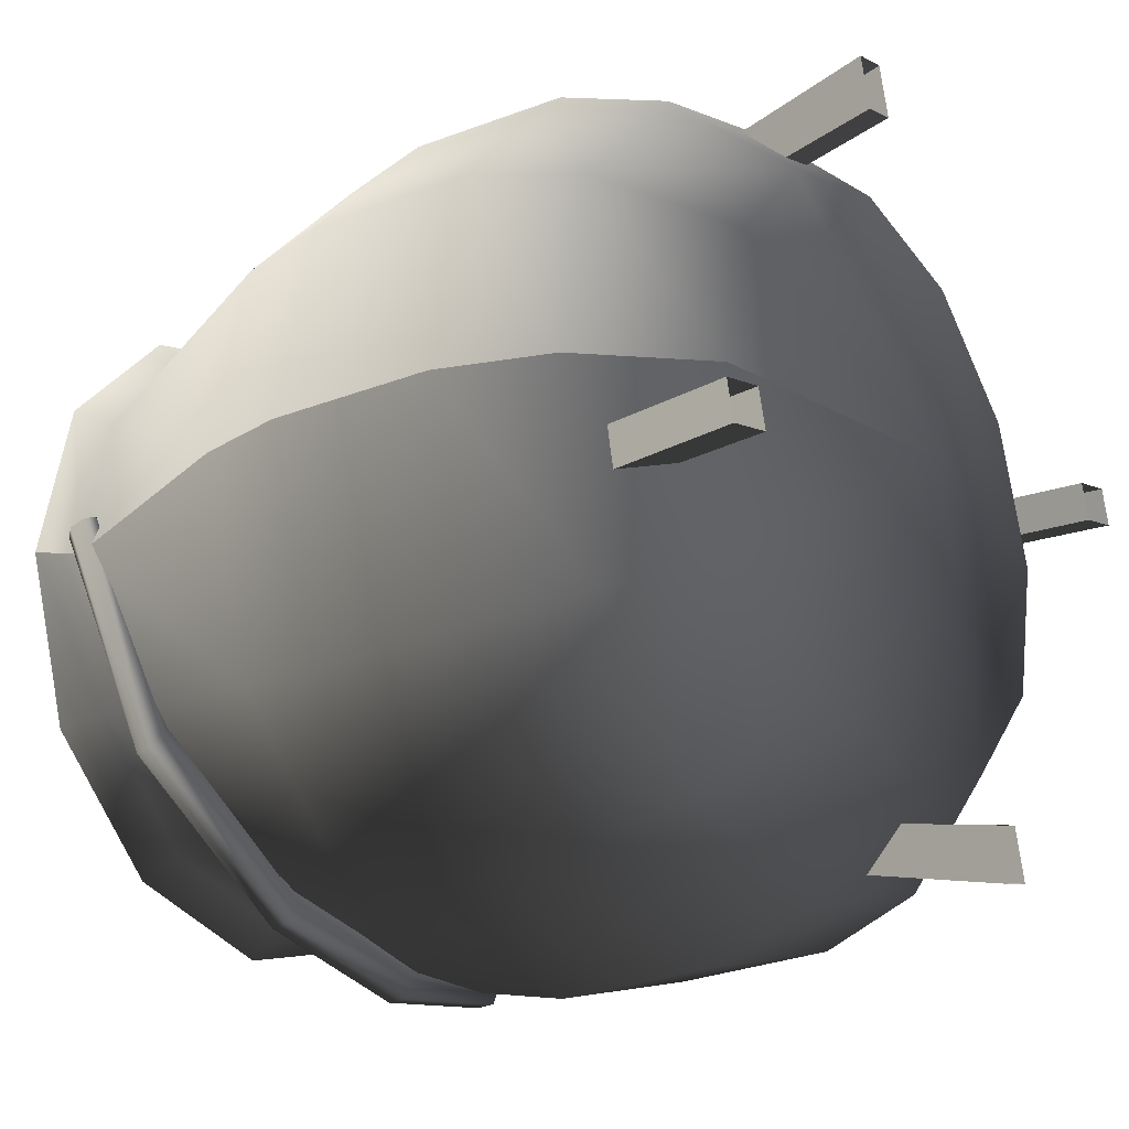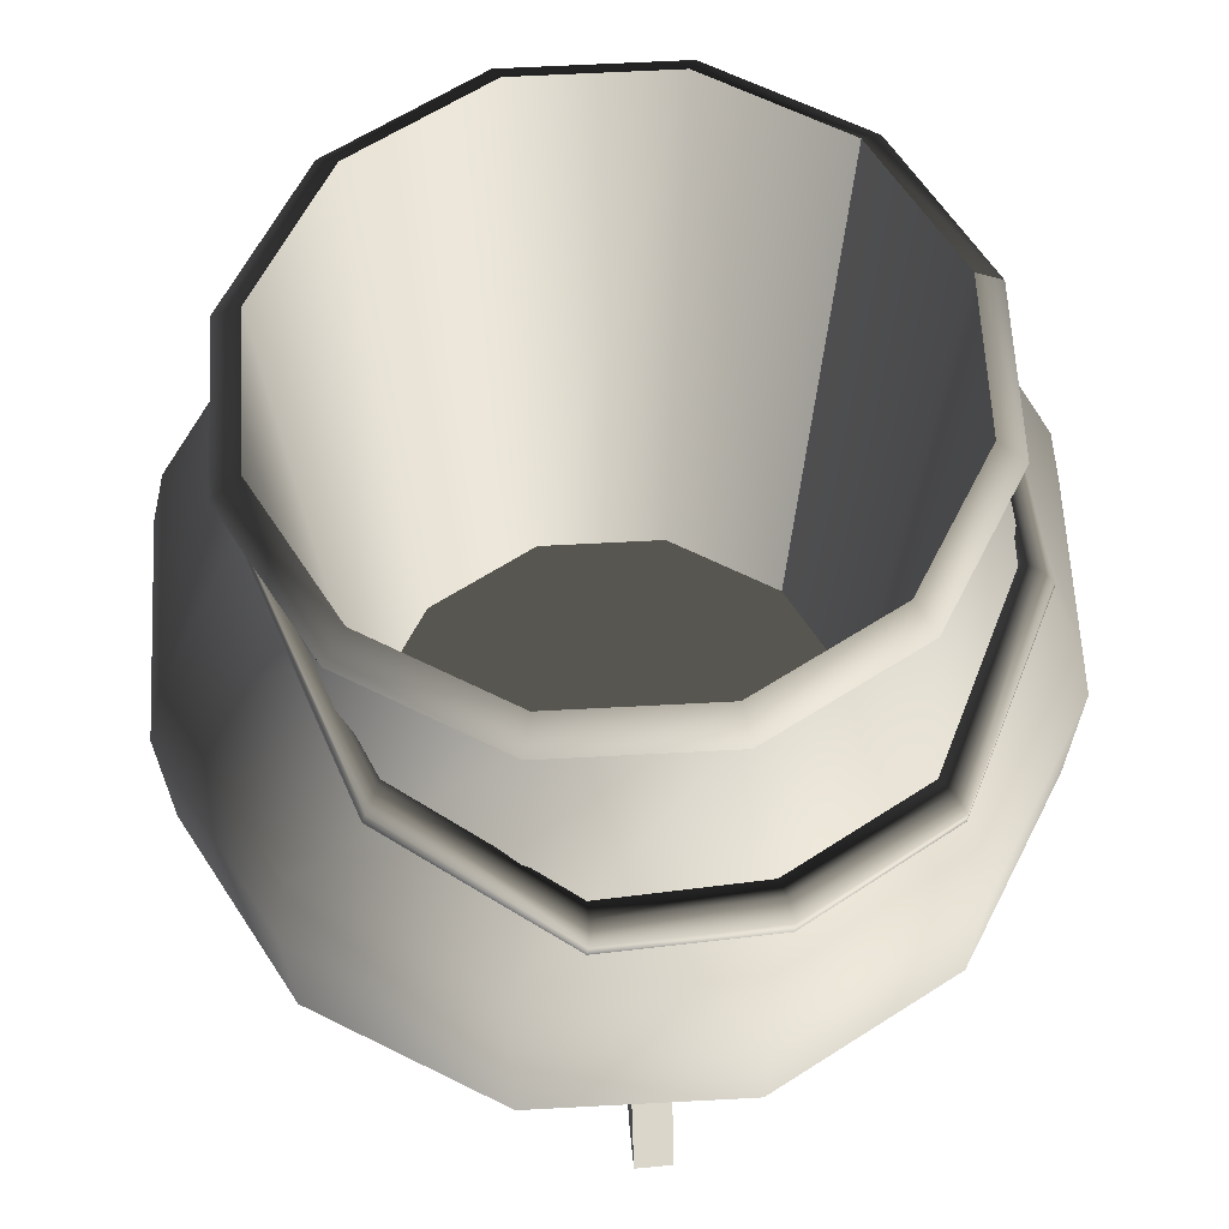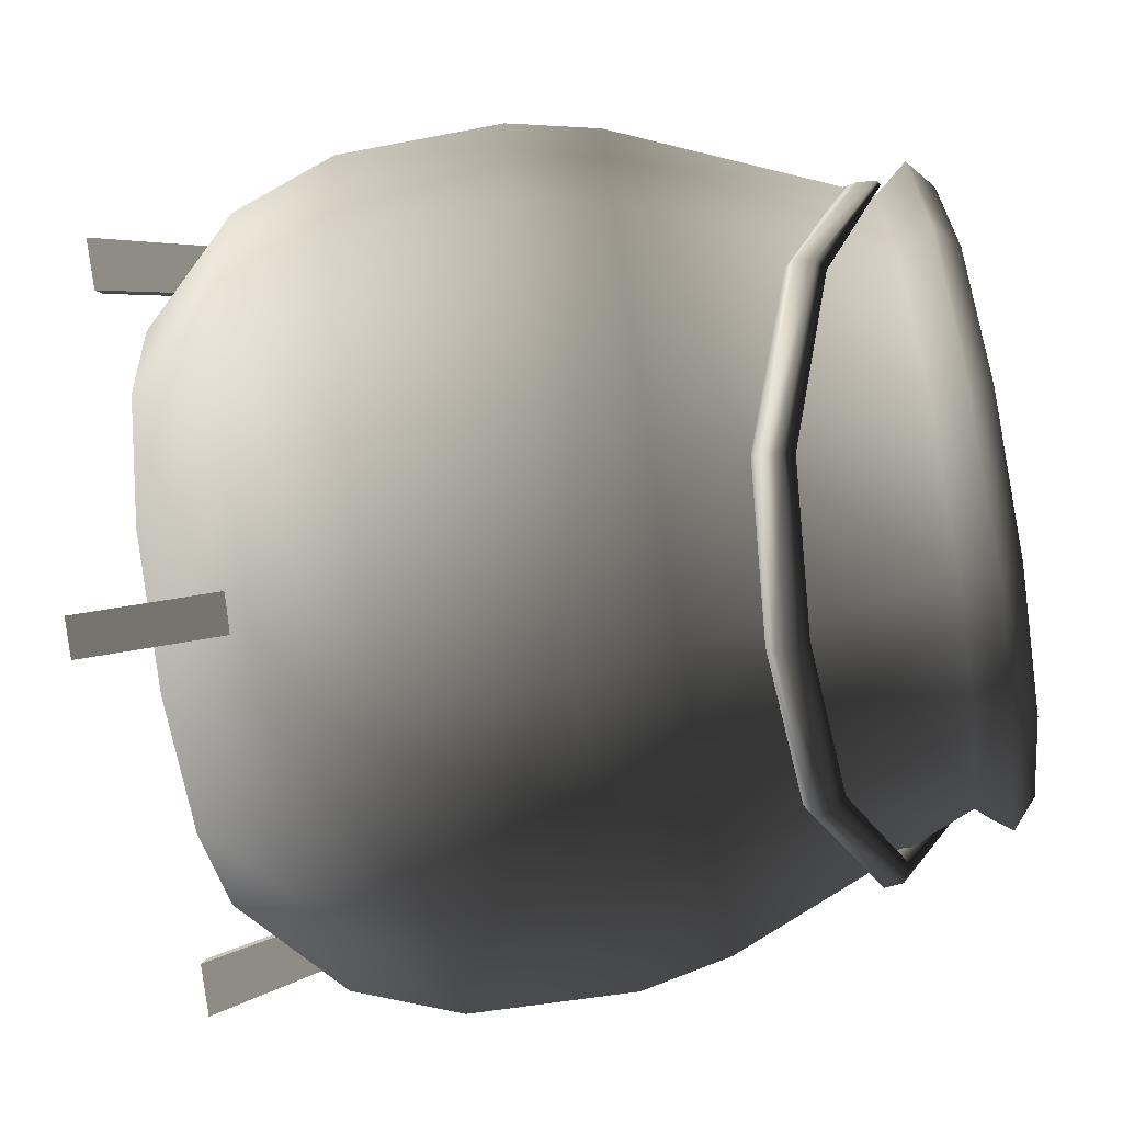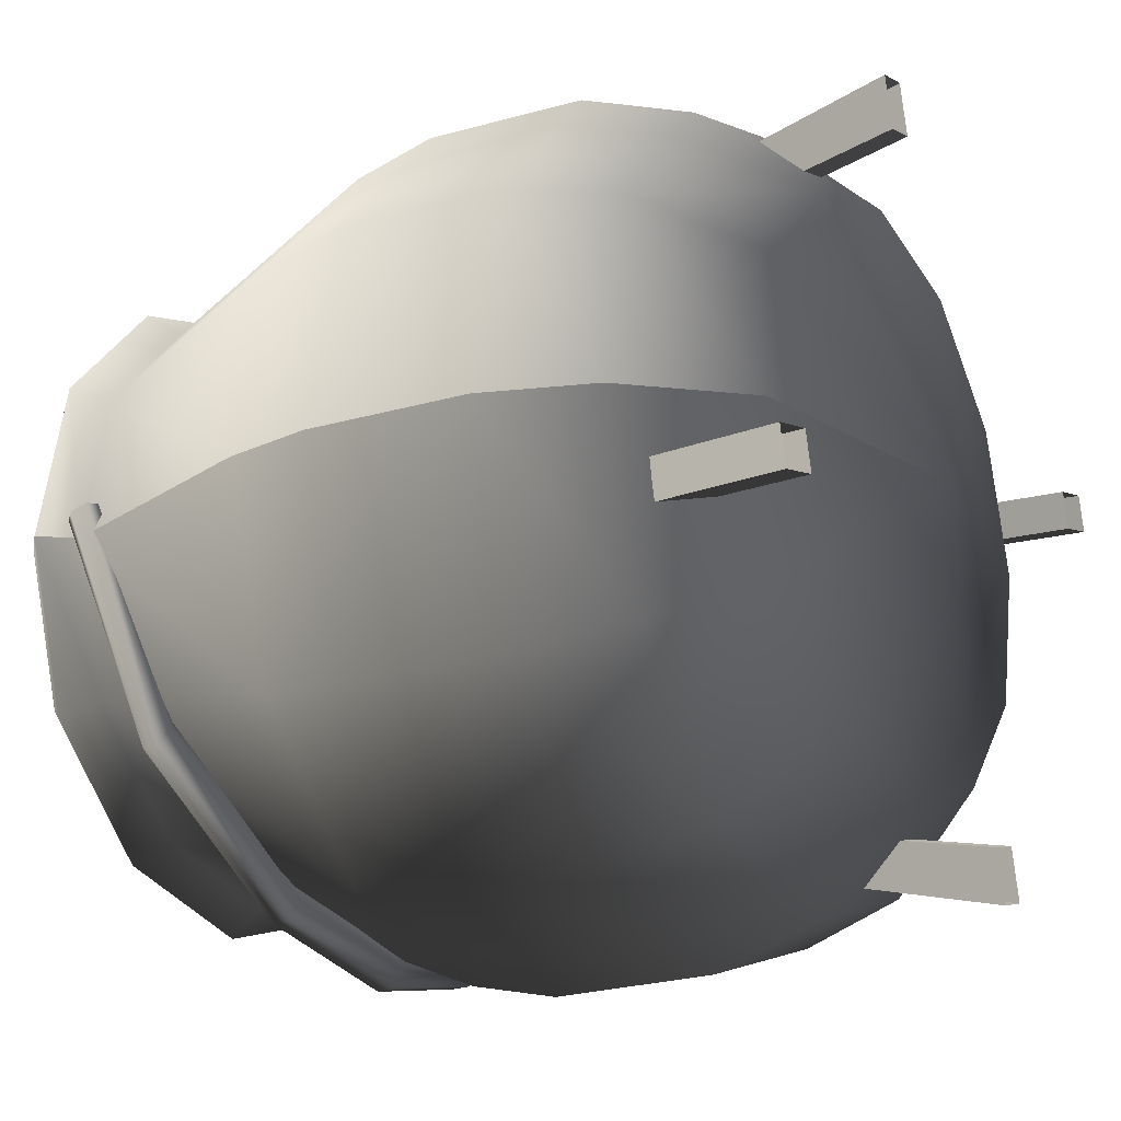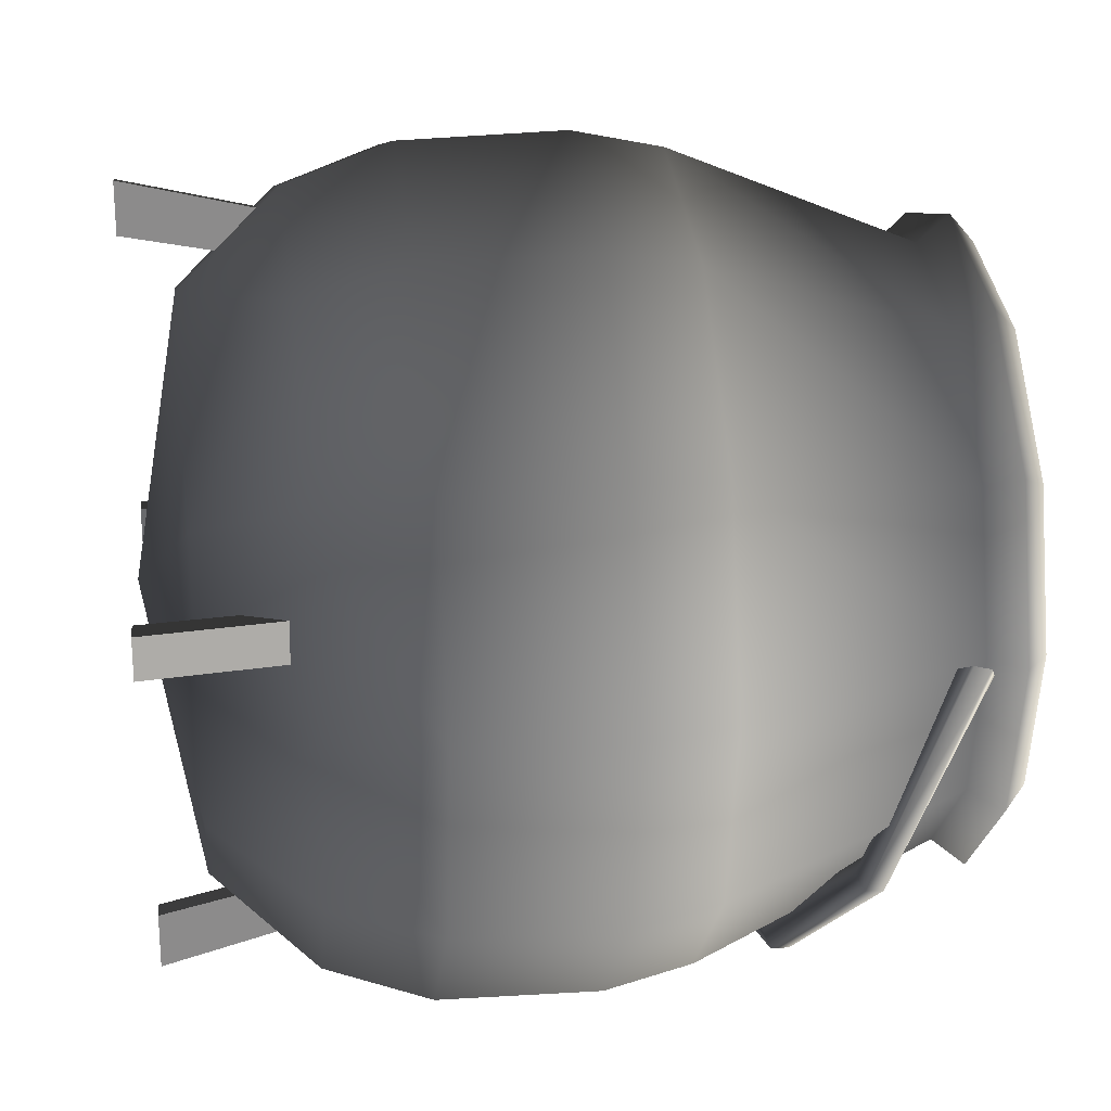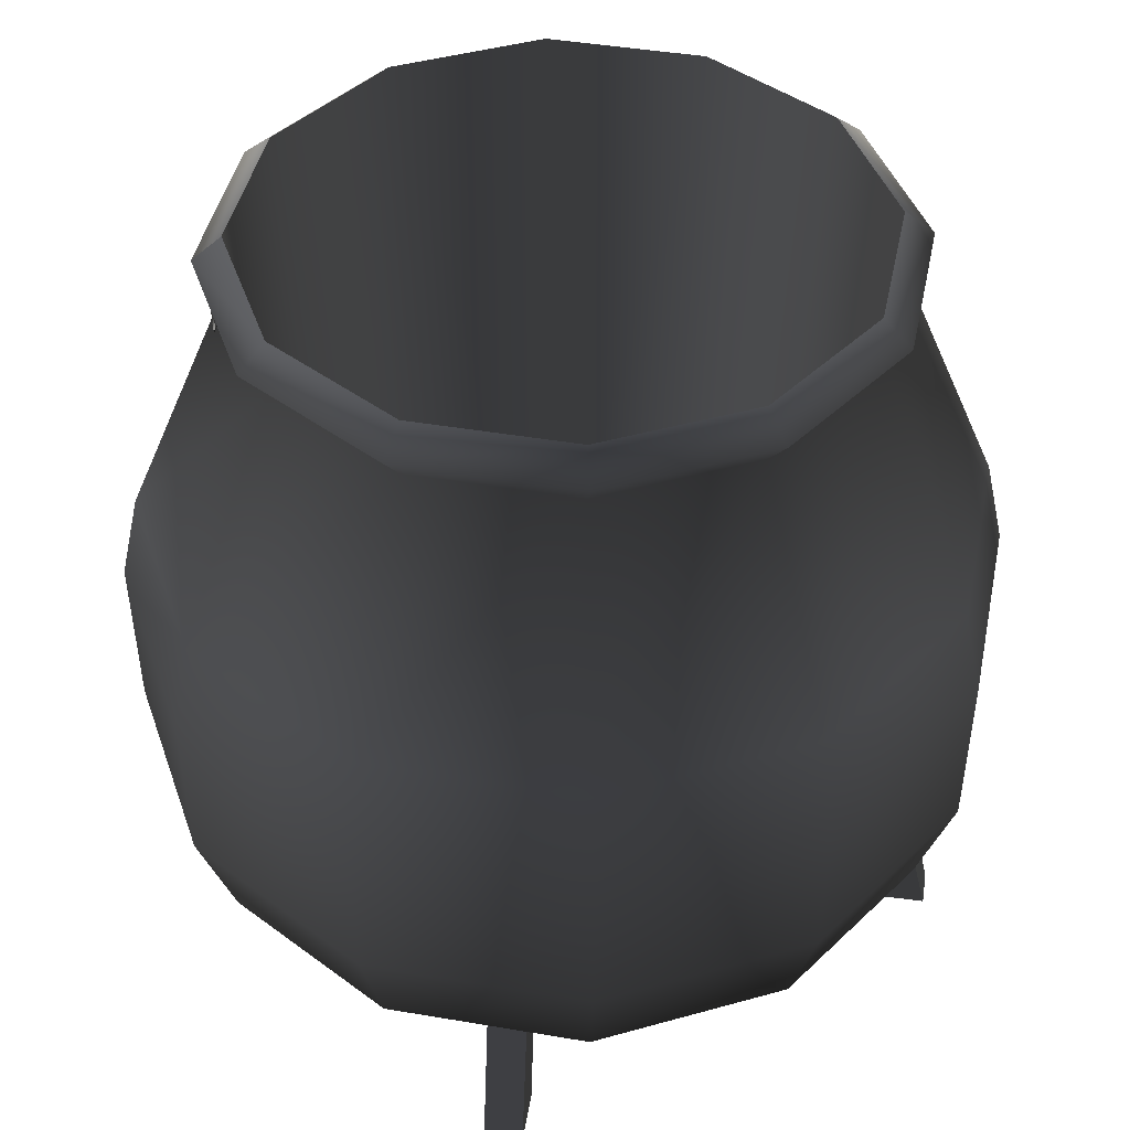
<metadata>
{"format":"obj","ext":"obj","renderer":"f3d","projection":"perspective","resolution":1024,"background":"white","views":[{"elev":-24.3,"azim":-56.0,"up":"+Z"},{"elev":62.3,"azim":159.4,"up":"+Y"},{"elev":-75.0,"azim":99.3,"up":"+Z"},{"elev":-20.7,"azim":-61.0,"up":"+Z"},{"elev":24.8,"azim":82.2,"up":"+Z"},{"elev":42.6,"azim":-6.0,"up":"+Y"}]}
</metadata>
<code>
o Cube
v 1 1 -1
v 1 -1 -1
v 1 1 1
v 1 -1 1
v -1 1 -1
v -1 -1 -1
v -1 1 1
v -1 -1 1
f 5 3 1
f 3 8 4
f 7 6 8
f 2 8 6
f 1 4 2
f 5 2 6
f 5 7 3
f 3 7 8
f 7 5 6
f 2 4 8
f 1 3 4
f 5 1 2
o material_0
v -17.82 -10.67 23.55
v 0 -14.28 14.28
v -10.79 -10.67 31.22
v -0.8752 -10.67 34.35
v 9.276 -10.67 32.09
v 16.94 -10.67 25.07
v 20.07 -10.67 15.15
v 26.92 -3.548 15.45
v 22.73 -3.548 28.76
v 29.59 3.885 15.57
v 24.98 3.885 30.19
v 29.84 15.35 15.58
v 25.19 15.35 30.32
v 28.47 21.62 15.52
v 24.03 21.62 29.59
v 21.22 38.89 15.2
v 17.91 38.89 25.69
v 23.11 41.11 15.29
v 19.51 41.11 26.71
v 21.09 42.83 15.2
v 17.8 42.83 25.62
v 10.68 41.11 34.8
v 9.748 42.83 33
v -1.008 41.11 37.39
v -0.9197 42.83 35.37
v -12.43 41.11 33.79
v -11.34 42.83 32.08
v -20.52 41.11 24.96
v -18.72 42.83 24.03
v -23.11 41.11 13.27
v -21.22 38.89 13.35
v -18.84 38.89 24.08
v -11.41 38.89 32.19
v -0.9253 38.89 35.49
v 9.807 38.89 33.11
v 13.16 21.62 39.55
v 13.79 15.35 40.77
v 13.68 3.885 40.55
v 12.45 -3.548 38.18
v -1.174 -3.548 41.2
v -14.48 -3.548 37.01
v -23.9 -3.548 26.72
v -20.07 -10.67 13.4
v 17.82 -10.67 5.002
v 23.9 -3.548 1.832
v 14.48 -3.548 -8.453
v 15.91 3.885 -10.7
v 1.29 3.885 -15.31
v 1.301 15.35 -15.56
v 16.04 15.35 -10.91
v 1.241 21.62 -14.19
v -13.16 21.62 -11
v -13.79 15.35 -12.21
v -13.68 3.885 -11.99
v 1.174 -3.548 -12.65
v 0.8752 -10.67 -5.79
v -12.45 -3.548 -9.627
v -24.98 3.885 -1.633
v -25.19 15.35 -1.767
v -24.03 21.62 -1.031
v -17.91 38.89 2.868
v -9.807 38.89 -4.559
v 0.9253 38.89 -6.939
v 15.31 21.62 -9.755
v 26.49 15.35 0.4867
v 26.27 3.885 0.6019
v 25.27 21.62 1.12
v 11.41 38.89 -3.634
v 1.008 41.11 -8.833
v -10.68 41.11 -6.241
v -19.51 41.11 1.849
v -21.09 42.83 13.36
v -17.8 42.83 2.937
v -9.748 42.83 -4.445
v 0.9197 42.83 -6.811
v 12.43 41.11 -5.233
v 18.84 38.89 4.471
v 20.52 41.11 3.595
v 11.34 42.83 -3.526
v 18.72 42.83 4.53
v -1.29 3.885 43.86
v -15.91 3.885 39.26
v -26.27 3.885 27.95
v -16.04 15.35 39.47
v -26.49 15.35 28.07
v -15.31 21.62 38.31
v -25.27 21.62 27.44
v -28.47 21.62 13.04
v -29.84 15.35 12.98
v -29.59 3.885 12.99
v -26.92 -3.548 13.1
v -1.241 21.62 42.74
v -1.301 15.35 44.11
v -9.276 -10.67 -3.539
v 10.79 -10.67 -2.664
v -16.94 -10.67 3.486
v -22.73 -3.548 -0.2014
v 17.75 -7.378 15.05
v 14.99 -7.378 23.82
v 8.206 -7.378 30.04
v -0.7742 -7.378 32.03
v -9.547 -7.378 29.27
v -15.76 -7.378 22.48
v 15.76 -7.378 6.072
v 9.547 -7.378 -0.7095
v 0.7742 -7.378 -3.475
v -8.206 -7.378 -1.484
v -14.99 -7.378 4.731
v -17.75 -7.378 13.5
v 24.21 -4.973 19.39
v 26.33 -14.28 19.95
v 21.59 -7.779 18.68
v 22.82 -14.28 19.01
v 20.9 -7.779 21.26
v 22.13 -14.28 21.59
v 25.64 -14.28 22.53
v 23.53 -4.973 21.96
v -4.736 -14.28 37.1
v -6.979 -7.779 35.18
v -4.407 -7.779 35.87
v -7.308 -14.28 36.41
v -7.682 -4.973 37.8
v -8.249 -14.28 39.92
v -5.11 -4.973 38.49
v -5.677 -14.28 40.61
v 5e-06 26.96 -14.03
v 5e-06 28.29 -14.09
v 11.24 29.2 -11.71
v 11.36 27.89 -11.61
v 5e-06 26.49 -12.65
v -11.36 27.89 -11.61
v -11.24 29.2 -11.71
v 5e-06 29.14 -12.77
v 10.79 30 -10.53
v 5e-06 28.67 -11.4
v -10.79 30 -10.53
v -19.65 33.92 -1.026
v -20.47 33.27 -1.802
v -20.69 31.99 -1.598
v -20.09 31.37 -0.6161
v -11.03 27.37 -10.33
v 5e-06 27.34 -11.34
v 11.03 27.37 -10.33
v 20.09 31.37 -0.6161
v 20.69 31.99 -1.598
v 20.47 33.27 -1.802
v 19.65 33.92 -1.025
v 10.46 29.49 -9.257
v 10.58 28.18 -9.159
v -10.58 28.18 -9.159
v -10.46 29.49 -9.257
v -19.04 33.3 -0.04388
v -19.26 32.03 0.1608
v -21.97 37.21 15.14
v -21.95 38.42 14.78
v -22.01 39.24 14.43
v -22.09 39.01 14.98
v -22.11 37.8 15.33
v -22.05 36.81 15.15
v 19.26 32.03 0.1608
v 22.09 36.81 15.15
v 22.25 37.8 15.33
v 22.19 39.01 14.98
v 21.98 39.24 14.43
v 19.04 33.3 -0.04387
v 21.88 37.21 15.14
v 21.82 38.42 14.78
v 4.736 -14.28 -8.542
v 4.407 -7.779 -7.314
v 5.677 -14.28 -12.05
v 5.11 -4.973 -9.937
v 8.249 -14.28 -11.36
v 7.682 -4.973 -9.247
v 6.979 -7.779 -6.625
v 7.308 -14.28 -7.853
v -20.9 -7.779 7.299
v -22.13 -14.28 6.969
v -25.64 -14.28 6.028
v -23.53 -4.973 6.596
v -26.33 -14.28 8.601
v -24.21 -4.973 9.168
v -22.82 -14.28 9.542
v -21.59 -7.779 9.871
f 9 10 11
f 10 12 11
f 12 10 13
f 13 10 14
f 10 15 14
f 14 15 16
f 17 14 16
f 17 16 18
f 19 17 18
f 19 18 20
f 21 19 20
f 20 22 21
f 22 23 21
f 22 24 23
f 23 24 25
f 25 24 26
f 27 25 26
f 26 28 27
f 28 29 27
f 27 29 30
f 29 31 30
f 30 31 32
f 31 33 32
f 32 33 34
f 33 35 34
f 34 35 36
f 35 37 36
f 36 37 38
f 38 39 36
f 39 40 36
f 36 40 34
f 40 41 34
f 34 41 32
f 41 42 32
f 32 42 30
f 42 43 30
f 30 43 27
f 43 25 27
f 44 25 43
f 23 25 44
f 23 44 45
f 21 23 45
f 45 46 21
f 46 19 21
f 46 47 19
f 47 17 19
f 17 47 14
f 13 14 47
f 12 13 47
f 48 12 47
f 11 12 48
f 49 11 48
f 49 50 11
f 9 11 50
f 51 9 50
f 51 10 9
f 52 15 10
f 15 52 16
f 53 16 52
f 53 52 54
f 53 54 55
f 55 54 56
f 55 56 57
f 58 55 57
f 57 59 58
f 60 59 57
f 61 60 57
f 57 56 61
f 56 62 61
f 56 63 62
f 54 63 56
f 63 54 64
f 63 64 65
f 63 65 62
f 62 65 66
f 62 66 67
f 61 62 67
f 67 68 61
f 68 60 61
f 68 69 60
f 60 69 70
f 60 70 59
f 59 70 71
f 59 71 72
f 59 72 58
f 58 72 73
f 73 74 58
f 74 55 58
f 74 53 55
f 16 53 74
f 18 16 74
f 18 74 73
f 20 18 73
f 73 75 20
f 72 75 73
f 72 76 75
f 72 71 76
f 76 71 77
f 77 71 78
f 71 70 78
f 78 70 79
f 70 69 79
f 79 69 38
f 38 80 79
f 80 81 79
f 79 81 78
f 81 82 78
f 78 82 77
f 82 83 77
f 77 83 84
f 84 76 77
f 85 76 84
f 75 76 85
f 75 85 22
f 75 22 20
f 22 85 24
f 24 85 86
f 86 85 84
f 84 87 86
f 83 87 84
f 87 88 86
f 86 88 26
f 26 24 86
f 88 28 26
f 48 47 46
f 89 48 46
f 49 48 89
f 90 49 89
f 50 49 90
f 91 50 90
f 91 90 92
f 93 91 92
f 92 94 93
f 94 95 93
f 94 41 95
f 95 41 40
f 95 40 96
f 96 40 39
f 95 96 97
f 93 95 97
f 97 98 93
f 98 91 93
f 98 99 91
f 99 50 91
f 99 51 50
f 94 42 41
f 100 42 94
f 100 43 42
f 44 43 100
f 44 100 101
f 45 44 101
f 101 89 45
f 90 89 101
f 92 90 101
f 101 100 92
f 100 94 92
f 89 46 45
f 64 102 65
f 102 64 10
f 64 103 10
f 103 64 54
f 52 103 54
f 103 52 10
f 102 10 104
f 102 104 65
f 105 65 104
f 65 105 66
f 66 105 98
f 66 98 97
f 67 66 97
f 97 96 67
f 96 68 67
f 96 39 68
f 68 39 69
f 69 39 38
f 105 99 98
f 105 104 99
f 104 51 99
f 10 51 104
f 37 80 38
f 106 107 28
f 29 28 107
f 29 107 31
f 107 108 31
f 108 109 31
f 33 31 109
f 33 109 35
f 109 110 35
f 110 111 35
f 37 35 111
f 112 106 28
f 88 112 28
f 88 87 112
f 113 112 87
f 114 113 87
f 83 114 87
f 83 82 114
f 115 114 82
f 116 115 82
f 81 116 82
f 81 80 116
f 117 116 80
f 111 117 80
f 37 111 80
f 118 119 120
f 121 120 119
f 121 122 120
f 123 122 121
f 124 118 125
f 119 118 124
f 122 123 124
f 125 122 124
f 110 108 111
f 109 108 110
f 117 111 108
f 117 108 113
f 115 117 113
f 114 115 113
f 116 117 115
f 108 107 113
f 106 113 107
f 112 113 106
f 126 127 128
f 129 127 126
f 130 127 131
f 127 129 131
f 132 133 128
f 126 128 133
f 134 135 136
f 137 134 136
f 134 137 138
f 134 138 139
f 139 140 134
f 134 140 135
f 135 140 141
f 135 141 136
f 136 141 142
f 141 143 142
f 141 144 143
f 140 144 141
f 140 145 144
f 146 145 140
f 139 146 140
f 147 146 139
f 147 139 148
f 148 139 149
f 149 139 138
f 138 150 149
f 138 151 150
f 138 137 151
f 151 137 152
f 153 152 137
f 153 137 154
f 137 136 154
f 154 136 155
f 136 142 155
f 142 156 155
f 142 143 156
f 143 157 156
f 150 157 143
f 150 143 158
f 159 158 143
f 144 159 143
f 144 145 159
f 145 160 159
f 160 161 159
f 158 159 161
f 161 160 162
f 163 162 160
f 164 163 160
f 145 164 160
f 146 164 145
f 165 164 146
f 147 165 146
f 166 165 147
f 166 147 167
f 167 147 148
f 161 167 148
f 161 148 158
f 149 158 148
f 158 149 150
f 150 151 157
f 151 152 157
f 157 152 168
f 152 169 168
f 152 153 169
f 170 169 153
f 170 153 171
f 153 154 171
f 171 154 172
f 154 155 172
f 155 173 172
f 155 156 173
f 156 168 173
f 157 168 156
f 168 174 173
f 173 174 175
f 172 173 175
f 168 169 174
f 162 167 161
f 131 132 130
f 133 132 131
f 176 177 178
f 179 178 177
f 178 179 180
f 180 179 181
f 181 182 180
f 182 183 180
f 176 182 177
f 183 182 176
f 184 185 186
f 187 184 186
f 188 189 186
f 186 189 187
f 185 184 190
f 190 184 191
f 189 188 191
f 190 191 188

</code>
